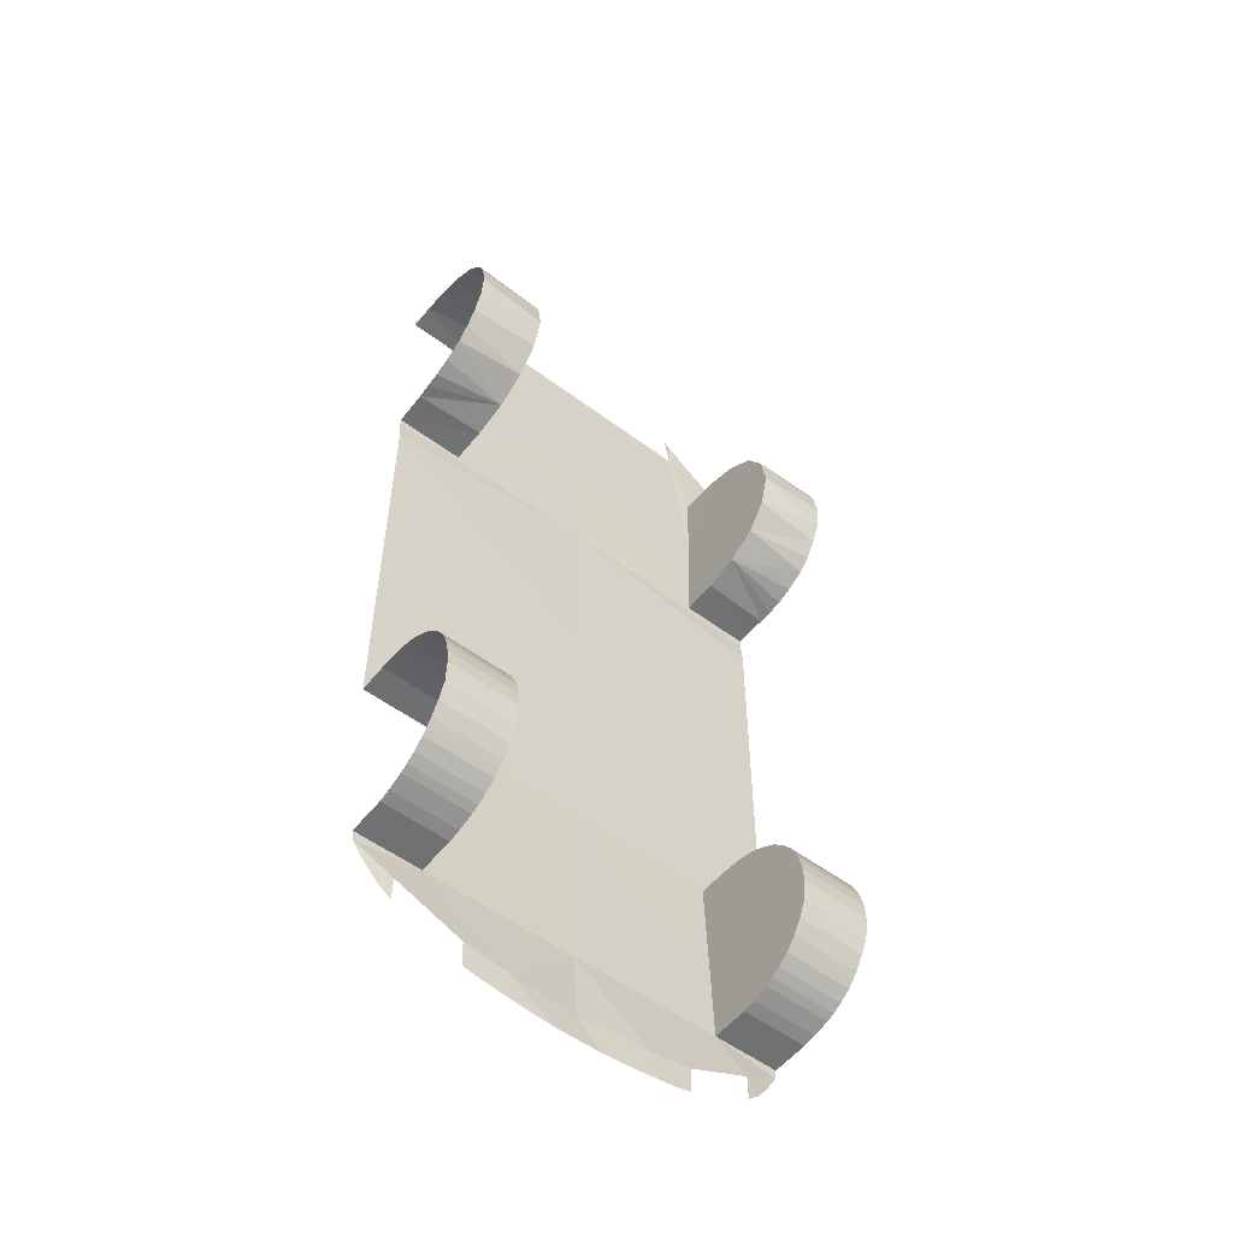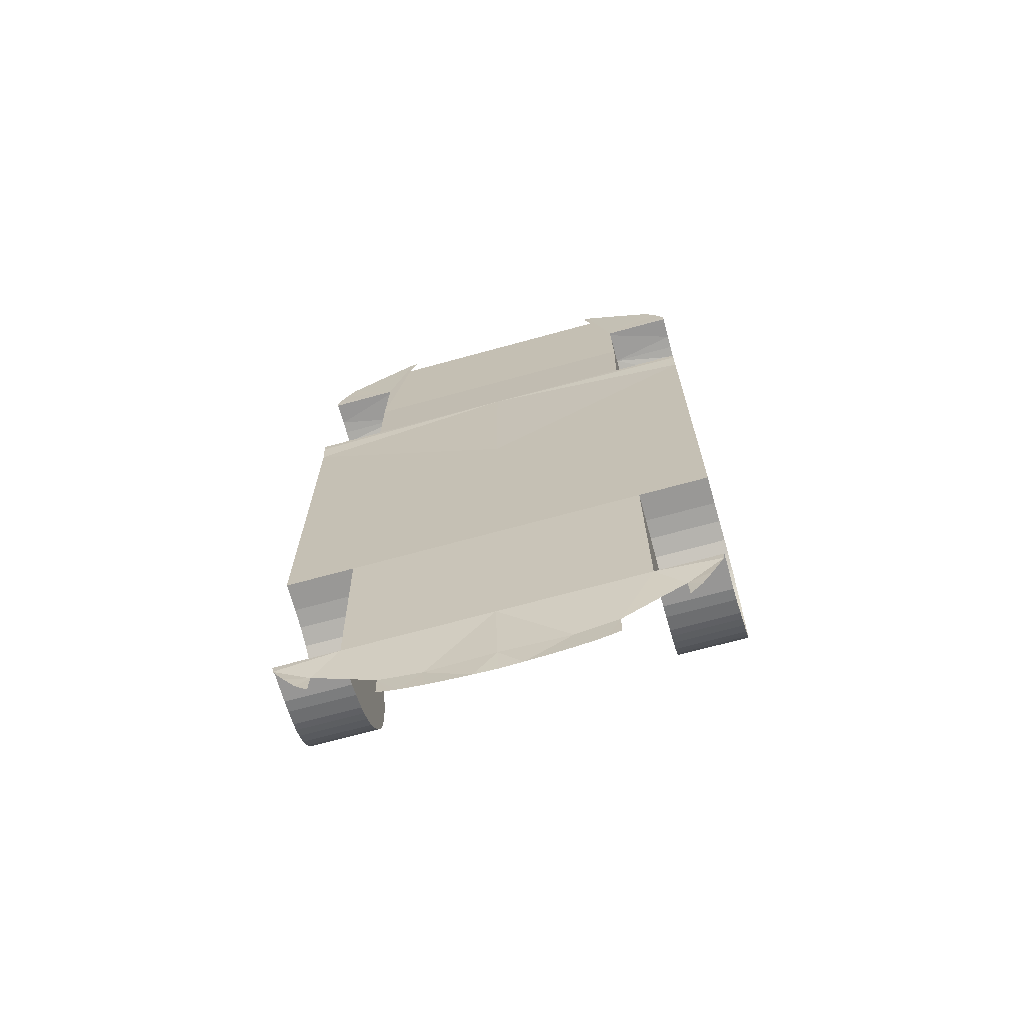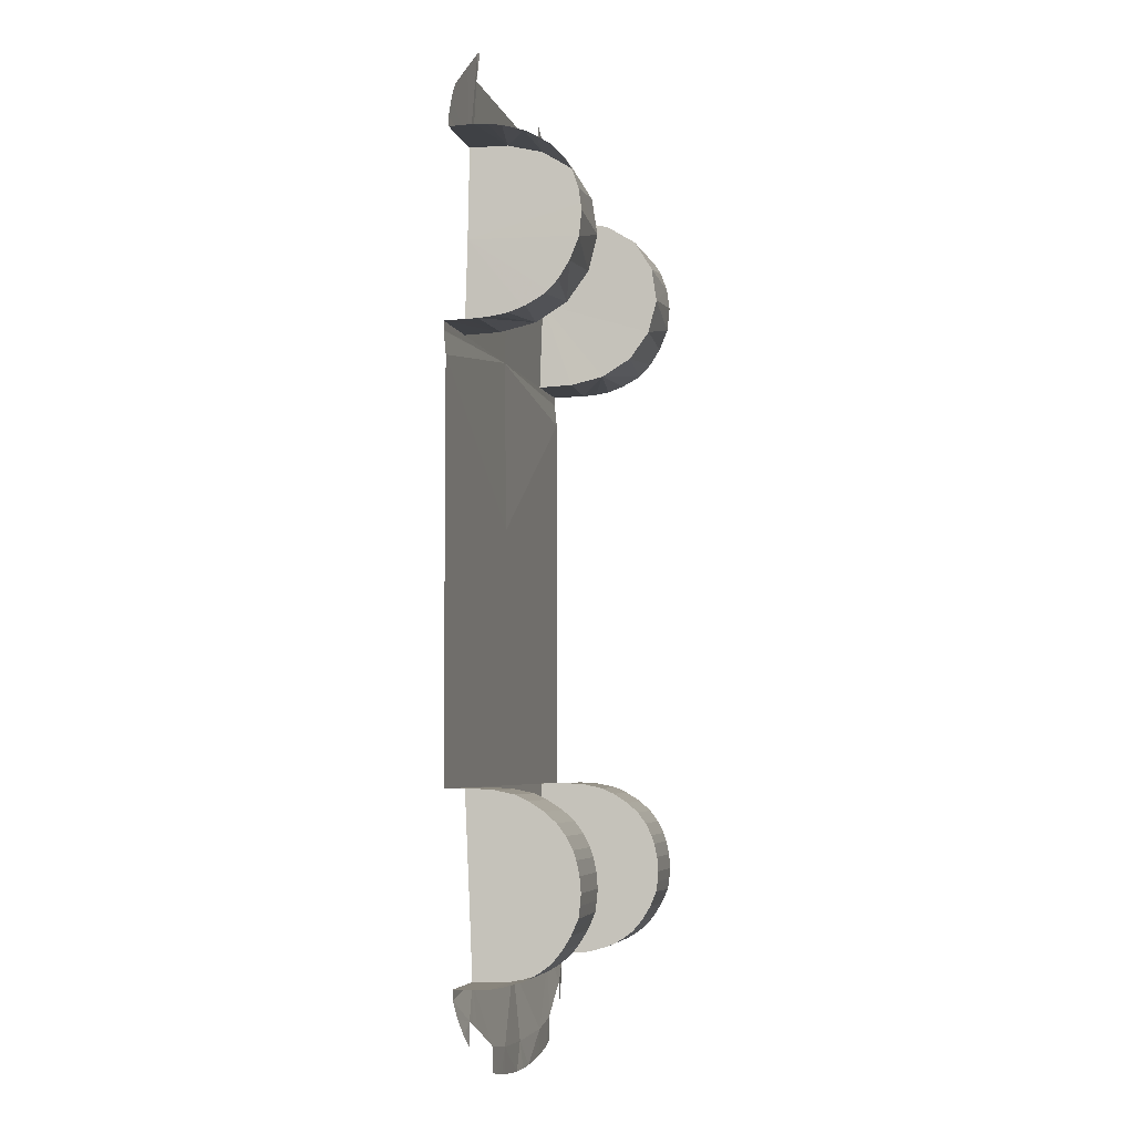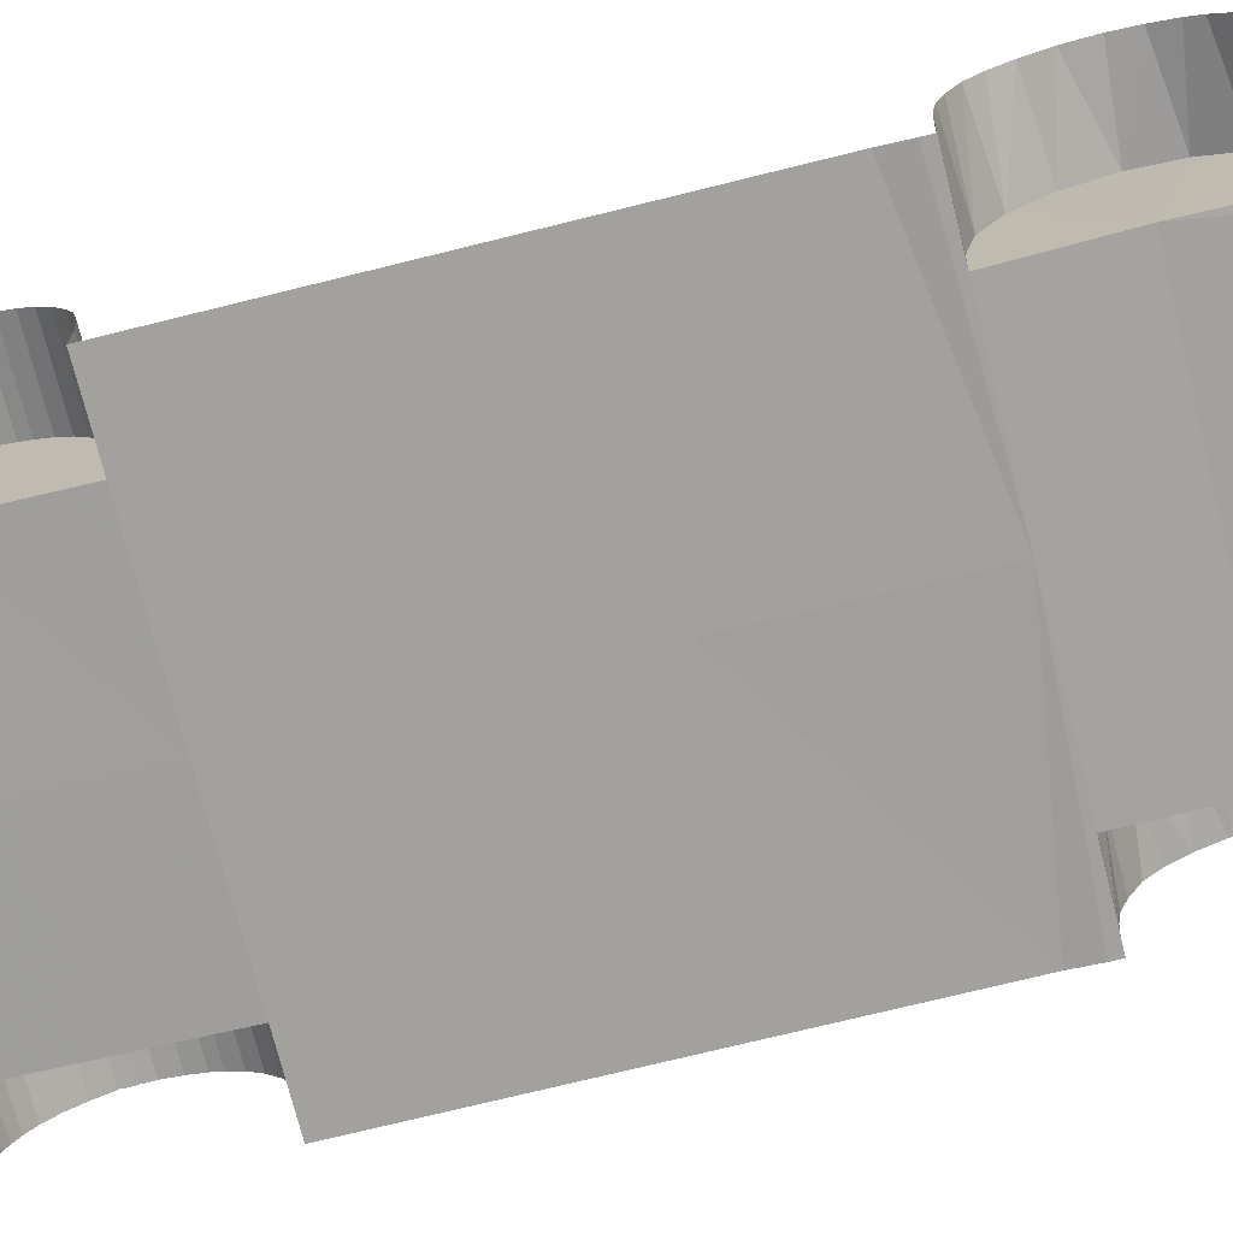
<metadata>
{"format":"obj","ext":"obj","renderer":"f3d","projection":"perspective","resolution":1024,"background":"white","views":[{"elev":-53.8,"azim":141.5,"up":"+Z"},{"elev":-69.4,"azim":15.4,"up":"+Z"},{"elev":-5.1,"azim":103.3,"up":"+Z"},{"elev":-72.1,"azim":-76.0,"up":"+Y"}]}
</metadata>
<code>
g model_car_89_matte_LOD2_bottom
v 0.7303 0.2178 -1.925
v 0.7283 0.2179 -1.831
v 0.7337 0.2172 -1.926
v 0.7815 0.2113 -1.883
v 0.8341 0.2017 -1.813
v 0.879 0.1955 -1.74
v 0.8806 0.1953 -1.736
v 0.6148 0.1955 -1.697
v 0.8863 0.1955 -1.697
v 0.6904 0.2202 -1.848
v 0.6379 0.2236 -1.873
v 0.4636 0.2354 -1.959
v 0.2851 0.2386 -1.985
v 0 0.1953 -1.697
v 0 0.1793 -1.332
v 0.6148 0.1804 -1.342
v 0 0.1625 -0.9509
v 0.6148 0.1625 -0.9509
v 0 0.2268 -1.998
v 0.09504 0.2386 -2.109
v 0 0.2398 -2.111
v 0.194 0.2386 -2.102
v 0.277 0.2385 -2.093
v 0.3319 0.238 -2.086
v 0.3796 0.2373 -2.079
v 0.4078 0.2368 -2.074
v 0.4589 0.2354 -2.061
v 0.4621 0.2353 -2.058
v 0 0.1625 0.1239
v 0.9045 0.1625 -0.8978
v 0.9045 0.1625 -0.9048
v 0.9045 0.1625 -0.9509
v 0.9045 0.1625 -0.3502
v 0.9045 0.1625 -0.1534
v 0.9045 0.1625 0.08126
v 0.9045 0.1625 0.4257
v 0.9045 0.1625 0.7035
v 0 0.153 0.836
v 0 0.153 0.836
v 0.9045 0.1536 0.7959
v 0.9045 0.1534 0.8
v 0.6155 0.1534 0.836
v 0.9045 0.1534 0.836
v 0 0.1659 1.22
v 0.6203 0.1659 1.22
v 0.518 0.171 1.898
v 0.6148 0.171 1.595
v 0.5113 0.1725 2.015
v 0.4862 0.1762 2.031
v 0 0.171 1.898
v 0.6531 0.1714 1.914
v 0.8155 0.171 1.797
v 0.82 0.171 1.794
v 0.8267 0.171 1.788
v 0.8726 0.1712 1.721
v 0.91 0.1705 1.637
v 0.9109 0.1705 1.631
v 0.9109 0.171 1.595
v 0.9057 0.636 -1.124
v 0.6148 0.636 -1.124
v 0.6148 0.6006 -1.076
v 0.9068 0.6006 -1.076
v 0.9045 0.6618 -1.175
v 0.6148 0.6618 -1.175
v 0.9037 0.6745 -1.213
v 0.6148 0.6745 -1.213
v 0.9024 0.6867 -1.27
v 0.6148 0.6867 -1.27
v 0.901 0.6917 -1.333
v 0.6148 0.6917 -1.333
v 0.9 0.6877 -1.378
v 0.6148 0.6877 -1.378
v 0.8991 0.6827 -1.417
v 0.6148 0.682 -1.421
v 0.8954 0.682 -1.421
v 0.8989 0.6813 -1.426
v 0.8976 0.6538 -1.488
v 0.6148 0.6538 -1.488
v 0.8964 0.62 -1.543
v 0.6148 0.62 -1.543
v 0.8957 0.5987 -1.569
v 0.6148 0.5987 -1.569
v 0.8949 0.5766 -1.594
v 0.6148 0.5766 -1.594
v 0.8934 0.5326 -1.628
v 0.6148 0.5326 -1.628
v 0.8919 0.4947 -1.649
v 0.6148 0.4947 -1.649
v 0.8906 0.4623 -1.663
v 0.6148 0.4623 -1.663
v 0.8881 0.397 -1.682
v 0.6148 0.397 -1.682
v 0.9075 0.4408 -0.9709
v 0.6148 0.4408 -0.9709
v 0.6148 0.3603 -0.9543
v 0.9062 0.3603 -0.9543
v 0.6148 0.2798 -0.949
v 0.905 0.2798 -0.949
v 0.6148 0.1625 -0.9509
v 0.9045 0.1625 -0.9509
v 0.908 0.4921 -0.9949
v 0.6148 0.4921 -0.9949
v 0.9076 0.554 -1.034
v 0.6148 0.554 -1.034
v 0.8866 0.3461 -1.692
v 0.6148 0.3461 -1.692
v 0.6148 0.397 -1.682
v 0.8881 0.397 -1.682
v 0.8863 0.1955 -1.697
v 0.6148 0.1955 -1.697
v 0.6148 0.1955 -1.697
v 0.6148 0.1804 -1.342
v 0.6148 0.3461 -1.692
v 0.6148 0.397 -1.682
v 0.6148 0.4623 -1.663
v 0.6148 0.4947 -1.649
v 0.6148 0.5326 -1.628
v 0.6148 0.5766 -1.594
v 0.6148 0.5987 -1.569
v 0.6148 0.62 -1.543
v 0.6148 0.6538 -1.488
v 0.6148 0.682 -1.421
v 0.6148 0.6877 -1.378
v 0.6148 0.6917 -1.333
v 0.6148 0.6867 -1.27
v 0.6148 0.6745 -1.213
v 0.6148 0.6618 -1.175
v 0.6148 0.636 -1.124
v 0.6148 0.6006 -1.076
v 0.6148 0.554 -1.034
v 0.6148 0.4921 -0.9949
v 0.6148 0.4408 -0.9709
v 0.6148 0.3603 -0.9543
v 0.6148 0.2798 -0.949
v 0.6148 0.1625 -0.9509
v 0.9109 0.4703 1.56
v 0.6148 0.4708 1.558
v 0.6148 0.3283 1.593
v 0.9109 0.3838 1.586
v 0.9109 0.3295 1.593
v 0.9109 0.272 1.598
v 0.6148 0.1815 1.595
v 0.9109 0.1815 1.595
v 0.6148 0.171 1.595
v 0.9109 0.171 1.595
v 0.9109 0.5189 1.535
v 0.6148 0.4708 1.558
v 0.9109 0.5742 1.5
v 0.6148 0.595 1.48
v 0.908 0.5793 1.495
v 0.9109 0.5823 1.493
v 0.9109 0.6313 1.443
v 0.6148 0.6718 1.355
v 0.9109 0.6598 1.397
v 0.9109 0.6862 1.32
v 0.6148 0.6936 1.211
v 0.9109 0.6981 1.235
v 0.9109 0.6876 1.132
v 0.6148 0.6567 1.068
v 0.9102 0.4082 0.8532
v 0.6147 0.4442 0.8733
v 0.9108 0.4782 0.878
v 0.9091 0.3487 0.8439
v 0.9071 0.2914 0.8387
v 0.6147 0.3003 0.8413
v 0.9108 0.4782 0.878
v 0.6147 0.4442 0.8733
v 0.9109 0.5549 0.9199
v 0.6148 0.5704 0.9495
v 0.9109 0.6069 0.9738
v 0.9045 0.1534 0.836
v 0.6155 0.1534 0.836
v 0.6147 0.3003 0.8413
v 0.9052 0.234 0.8379
v 0.9071 0.2914 0.8387
v 0.9109 0.6505 1.043
v 0.6148 0.5704 0.9495
v 0.6148 0.6567 1.068
v 0.9109 0.6876 1.132
v 0.9109 0.6069 0.9738
v 0.6148 0.5704 0.9495
v 0.6147 0.4442 0.8733
v 0.6203 0.1659 1.22
v 0.6148 0.5704 0.9495
v 0.6147 0.3003 0.8413
v 0.6148 0.4708 1.558
v 0.6203 0.1659 1.22
v 0.6148 0.3283 1.593
v 0.6148 0.1815 1.595
v 0.6148 0.171 1.595
v 0.6148 0.6936 1.211
v 0.6203 0.1659 1.22
v 0.6148 0.6718 1.355
v 0.6148 0.6567 1.068
v 0.6148 0.595 1.48
v 0.6148 0.5704 0.9495
v 0.6148 0.4708 1.558
v 0.6155 0.1534 0.836
v 0.6203 0.1659 1.22
v 0.6147 0.3003 0.8413
v -0.7303 0.2178 -1.925
v -0.7337 0.2172 -1.926
v -0.7283 0.2179 -1.831
v -0.7815 0.2113 -1.883
v -0.8341 0.2017 -1.813
v -0.879 0.1955 -1.74
v -0.8806 0.1953 -1.736
v -0.6148 0.1955 -1.697
v -0.8863 0.1955 -1.697
v -0.6904 0.2202 -1.848
v -0.6379 0.2236 -1.873
v -0.4636 0.2354 -1.959
v -0.2851 0.2386 -1.985
v 0 0.1953 -1.697
v 0 0.1793 -1.332
v -0.6148 0.1804 -1.342
v 0 0.1625 -0.9509
v -0.6148 0.1625 -0.9509
v 0 0.2268 -1.998
v -0.09504 0.2386 -2.109
v 0 0.2398 -2.111
v -0.194 0.2386 -2.102
v -0.277 0.2385 -2.093
v -0.3319 0.238 -2.086
v -0.3796 0.2373 -2.079
v -0.4078 0.2368 -2.074
v -0.4589 0.2354 -2.061
v -0.4621 0.2353 -2.058
v 0 0.1625 0.1239
v -0.9045 0.1625 -0.8978
v -0.9045 0.1625 -0.9048
v -0.9045 0.1625 -0.9509
v -0.9045 0.1625 -0.3502
v -0.9045 0.1625 -0.1534
v -0.9045 0.1625 0.08126
v -0.9045 0.1625 0.4257
v -0.9045 0.1625 0.7035
v 0 0.153 0.836
v -0.9045 0.1536 0.7959
v 0 0.153 0.836
v -0.9045 0.1534 0.8
v -0.6155 0.1534 0.836
v -0.9045 0.1534 0.836
v 0 0.1659 1.22
v -0.6203 0.1659 1.22
v -0.518 0.171 1.898
v -0.6148 0.171 1.595
v -0.5113 0.1725 2.015
v -0.4862 0.1762 2.031
v 0 0.171 1.898
v -0.6531 0.1714 1.914
v -0.8155 0.171 1.797
v -0.82 0.171 1.794
v -0.8267 0.171 1.788
v -0.8726 0.1712 1.721
v -0.91 0.1705 1.637
v -0.9109 0.1705 1.631
v -0.9109 0.171 1.595
v -0.9057 0.636 -1.124
v -0.9068 0.6006 -1.076
v -0.6148 0.6006 -1.076
v -0.6148 0.636 -1.124
v -0.9045 0.6618 -1.175
v -0.6148 0.6618 -1.175
v -0.9037 0.6745 -1.213
v -0.6148 0.6745 -1.213
v -0.9024 0.6867 -1.27
v -0.6148 0.6867 -1.27
v -0.901 0.6917 -1.333
v -0.6148 0.6917 -1.333
v -0.9 0.6877 -1.378
v -0.6148 0.6877 -1.378
v -0.8991 0.6827 -1.417
v -0.6148 0.682 -1.421
v -0.8954 0.682 -1.421
v -0.8989 0.6813 -1.426
v -0.8976 0.6538 -1.488
v -0.6148 0.6538 -1.488
v -0.8964 0.62 -1.543
v -0.6148 0.62 -1.543
v -0.8957 0.5987 -1.569
v -0.6148 0.5987 -1.569
v -0.8949 0.5766 -1.594
v -0.6148 0.5766 -1.594
v -0.8934 0.5326 -1.628
v -0.6148 0.5326 -1.628
v -0.8919 0.4947 -1.649
v -0.6148 0.4947 -1.649
v -0.8906 0.4623 -1.663
v -0.6148 0.4623 -1.663
v -0.8881 0.397 -1.682
v -0.6148 0.397 -1.682
v -0.9075 0.4408 -0.9709
v -0.9062 0.3603 -0.9543
v -0.6148 0.3603 -0.9543
v -0.6148 0.4408 -0.9709
v -0.6148 0.2798 -0.949
v -0.905 0.2798 -0.949
v -0.6148 0.1625 -0.9509
v -0.9045 0.1625 -0.9509
v -0.908 0.4921 -0.9949
v -0.6148 0.4921 -0.9949
v -0.9076 0.554 -1.034
v -0.6148 0.554 -1.034
v -0.8866 0.3461 -1.692
v -0.8881 0.397 -1.682
v -0.6148 0.397 -1.682
v -0.6148 0.3461 -1.692
v -0.8863 0.1955 -1.697
v -0.6148 0.1955 -1.697
v -0.6148 0.1955 -1.697
v -0.6148 0.3461 -1.692
v -0.6148 0.1804 -1.342
v -0.6148 0.397 -1.682
v -0.6148 0.4623 -1.663
v -0.6148 0.4947 -1.649
v -0.6148 0.5326 -1.628
v -0.6148 0.5766 -1.594
v -0.6148 0.5987 -1.569
v -0.6148 0.62 -1.543
v -0.6148 0.6538 -1.488
v -0.6148 0.682 -1.421
v -0.6148 0.6877 -1.378
v -0.6148 0.6917 -1.333
v -0.6148 0.6867 -1.27
v -0.6148 0.6745 -1.213
v -0.6148 0.6618 -1.175
v -0.6148 0.636 -1.124
v -0.6148 0.6006 -1.076
v -0.6148 0.554 -1.034
v -0.6148 0.4921 -0.9949
v -0.6148 0.4408 -0.9709
v -0.6148 0.3603 -0.9543
v -0.6148 0.2798 -0.949
v -0.6148 0.1625 -0.9509
v -0.9109 0.4703 1.56
v -0.9109 0.3838 1.586
v -0.6148 0.3283 1.593
v -0.6148 0.4708 1.558
v -0.9109 0.3295 1.593
v -0.9109 0.272 1.598
v -0.6148 0.1815 1.595
v -0.9109 0.1815 1.595
v -0.6148 0.171 1.595
v -0.9109 0.171 1.595
v -0.9109 0.5189 1.535
v -0.6148 0.4708 1.558
v -0.9109 0.5742 1.5
v -0.6148 0.595 1.48
v -0.908 0.5793 1.495
v -0.9109 0.5823 1.493
v -0.9109 0.6313 1.443
v -0.6148 0.6718 1.355
v -0.9109 0.6598 1.397
v -0.9109 0.6862 1.32
v -0.6148 0.6936 1.211
v -0.9109 0.6981 1.235
v -0.9109 0.6876 1.132
v -0.6148 0.6567 1.068
v -0.9102 0.4082 0.8532
v -0.9108 0.4782 0.878
v -0.6147 0.4442 0.8733
v -0.9091 0.3487 0.8439
v -0.9071 0.2914 0.8387
v -0.6147 0.3003 0.8413
v -0.9108 0.4782 0.878
v -0.9109 0.5549 0.9199
v -0.6147 0.4442 0.8733
v -0.6148 0.5704 0.9495
v -0.9109 0.6069 0.9738
v -0.9045 0.1534 0.836
v -0.9052 0.234 0.8379
v -0.6147 0.3003 0.8413
v -0.6155 0.1534 0.836
v -0.9071 0.2914 0.8387
v -0.9109 0.6505 1.043
v -0.9109 0.6876 1.132
v -0.6148 0.6567 1.068
v -0.6148 0.5704 0.9495
v -0.9109 0.6069 0.9738
v -0.6148 0.5704 0.9495
v -0.6147 0.4442 0.8733
v -0.6148 0.5704 0.9495
v -0.6203 0.1659 1.22
v -0.6147 0.3003 0.8413
v -0.6148 0.4708 1.558
v -0.6148 0.3283 1.593
v -0.6203 0.1659 1.22
v -0.6148 0.1815 1.595
v -0.6148 0.171 1.595
v -0.6148 0.6936 1.211
v -0.6148 0.6718 1.355
v -0.6203 0.1659 1.22
v -0.6148 0.6567 1.068
v -0.6148 0.595 1.48
v -0.6148 0.5704 0.9495
v -0.6148 0.4708 1.558
v -0.6155 0.1534 0.836
v -0.6147 0.3003 0.8413
v -0.6203 0.1659 1.22
g model_car_89_matte_LOD2_bottom_0
f 3 2 1
f 3 4 2
f 5 2 4
f 6 2 5
f 6 7 2
f 8 2 7
f 9 8 7
f 8 10 2
f 11 10 8
f 11 8 12
f 12 8 13
f 13 8 14
f 15 14 8
f 16 15 8
f 17 15 16
f 18 17 16
f 13 14 19
f 20 13 19
f 21 20 19
f 22 13 20
f 23 13 22
f 24 13 23
f 24 25 13
f 12 13 25
f 26 12 25
f 12 26 27
f 12 27 28
f 29 17 18
f 29 18 30
f 30 18 31
f 31 18 32
f 33 29 30
f 34 29 33
f 35 29 34
f 29 35 36
f 29 36 37
f 38 29 37
f 40 39 37
f 40 41 39
f 41 42 39
f 41 43 42
f 44 39 42
f 45 44 42
f 44 45 46
f 45 47 46
f 46 47 48
f 49 46 48
f 50 44 46
f 48 47 51
f 51 47 52
f 52 47 53
f 54 53 47
f 54 47 55
f 47 56 55
f 47 57 56
f 47 58 57
f 61 60 59
f 62 61 59
f 59 60 63
f 60 64 63
f 63 64 65
f 64 66 65
f 65 66 67
f 66 68 67
f 67 68 69
f 68 70 69
f 69 70 71
f 70 72 71
f 71 72 73
f 72 74 73
f 73 74 75
f 75 74 76
f 76 74 77
f 74 78 77
f 77 78 79
f 78 80 79
f 79 80 81
f 80 82 81
f 81 82 83
f 82 84 83
f 83 84 85
f 84 86 85
f 85 86 87
f 86 88 87
f 87 88 89
f 88 90 89
f 89 90 91
f 90 92 91
f 95 94 93
f 96 95 93
f 97 95 96
f 98 97 96
f 99 97 98
f 100 99 98
f 93 94 101
f 94 102 101
f 101 102 103
f 102 104 103
f 103 104 62
f 104 61 62
f 107 106 105
f 108 107 105
f 105 106 109
f 106 110 109
f 113 112 111
f 114 112 113
f 115 112 114
f 116 112 115
f 117 112 116
f 118 112 117
f 119 112 118
f 120 112 119
f 121 112 120
f 122 112 121
f 123 112 122
f 124 112 123
f 125 112 124
f 126 112 125
f 127 112 126
f 128 112 127
f 129 112 128
f 130 112 129
f 131 112 130
f 132 112 131
f 133 112 132
f 134 112 133
f 135 112 134
f 138 137 136
f 139 138 136
f 140 138 139
f 141 138 140
f 142 138 141
f 143 142 141
f 144 142 143
f 145 144 143
f 136 147 146
f 146 147 148
f 147 149 148
f 148 149 150
f 150 149 151
f 151 149 152
f 149 153 152
f 152 153 154
f 154 153 155
f 153 156 155
f 155 156 157
f 157 156 158
f 156 159 158
f 162 161 160
f 160 161 163
f 163 161 164
f 161 165 164
f 168 167 166
f 169 167 168
f 170 169 168
f 173 172 171
f 174 173 171
f 175 173 174
f 178 177 176
f 179 178 176
f 176 181 180
f 184 183 182
f 182 183 185
f 188 187 186
f 189 187 188
f 190 187 189
f 193 192 191
f 191 192 194
f 195 192 193
f 194 192 196
f 197 192 195
f 200 199 198
f 203 202 201
f 204 202 203
f 203 205 204
f 203 206 205
f 207 206 203
f 203 208 207
f 208 209 207
f 210 208 203
f 210 211 208
f 208 211 212
f 208 212 213
f 208 213 214
f 214 215 208
f 215 216 208
f 215 217 216
f 217 218 216
f 214 213 219
f 213 220 219
f 220 221 219
f 213 222 220
f 213 223 222
f 213 224 223
f 225 224 213
f 213 212 225
f 212 226 225
f 226 212 227
f 227 212 228
f 217 229 218
f 218 229 230
f 218 230 231
f 218 231 232
f 229 233 230
f 229 234 233
f 229 235 234
f 235 229 236
f 236 229 237
f 229 238 237
f 240 239 237
f 241 239 240
f 242 241 240
f 243 241 242
f 240 244 242
f 244 245 242
f 245 244 246
f 247 245 246
f 247 246 248
f 246 249 248
f 244 250 246
f 247 248 251
f 247 251 252
f 247 252 253
f 253 254 247
f 247 254 255
f 256 247 255
f 257 247 256
f 258 247 257
f 261 260 259
f 262 261 259
f 262 259 263
f 264 262 263
f 264 263 265
f 266 264 265
f 266 265 267
f 268 266 267
f 268 267 269
f 270 268 269
f 270 269 271
f 272 270 271
f 272 271 273
f 274 272 273
f 274 273 275
f 274 275 276
f 274 276 277
f 278 274 277
f 278 277 279
f 280 278 279
f 280 279 281
f 282 280 281
f 282 281 283
f 284 282 283
f 284 283 285
f 286 284 285
f 286 285 287
f 288 286 287
f 288 287 289
f 290 288 289
f 290 289 291
f 292 290 291
f 295 294 293
f 296 295 293
f 295 297 294
f 297 298 294
f 297 299 298
f 299 300 298
f 296 293 301
f 302 296 301
f 302 301 303
f 304 302 303
f 304 303 260
f 261 304 260
f 307 306 305
f 308 307 305
f 308 305 309
f 310 308 309
f 313 312 311
f 313 314 312
f 313 315 314
f 313 316 315
f 313 317 316
f 313 318 317
f 313 319 318
f 313 320 319
f 313 321 320
f 313 322 321
f 313 323 322
f 313 324 323
f 313 325 324
f 313 326 325
f 313 327 326
f 313 328 327
f 313 329 328
f 313 330 329
f 313 331 330
f 313 332 331
f 313 333 332
f 313 334 333
f 313 335 334
f 338 337 336
f 339 338 336
f 338 340 337
f 338 341 340
f 338 342 341
f 342 343 341
f 342 344 343
f 344 345 343
f 347 336 346
f 347 346 348
f 349 347 348
f 349 348 350
f 349 350 351
f 349 351 352
f 353 349 352
f 353 352 354
f 353 354 355
f 356 353 355
f 356 355 357
f 356 357 358
f 359 356 358
f 362 361 360
f 362 360 363
f 362 363 364
f 365 362 364
f 368 367 366
f 368 369 367
f 369 370 367
f 373 372 371
f 374 373 371
f 373 375 372
f 378 377 376
f 379 378 376
f 381 376 380
f 384 383 382
f 384 382 385
f 388 387 386
f 388 389 387
f 388 390 389
f 393 392 391
f 393 391 394
f 393 395 392
f 393 394 396
f 393 397 395
f 400 399 398

</code>
